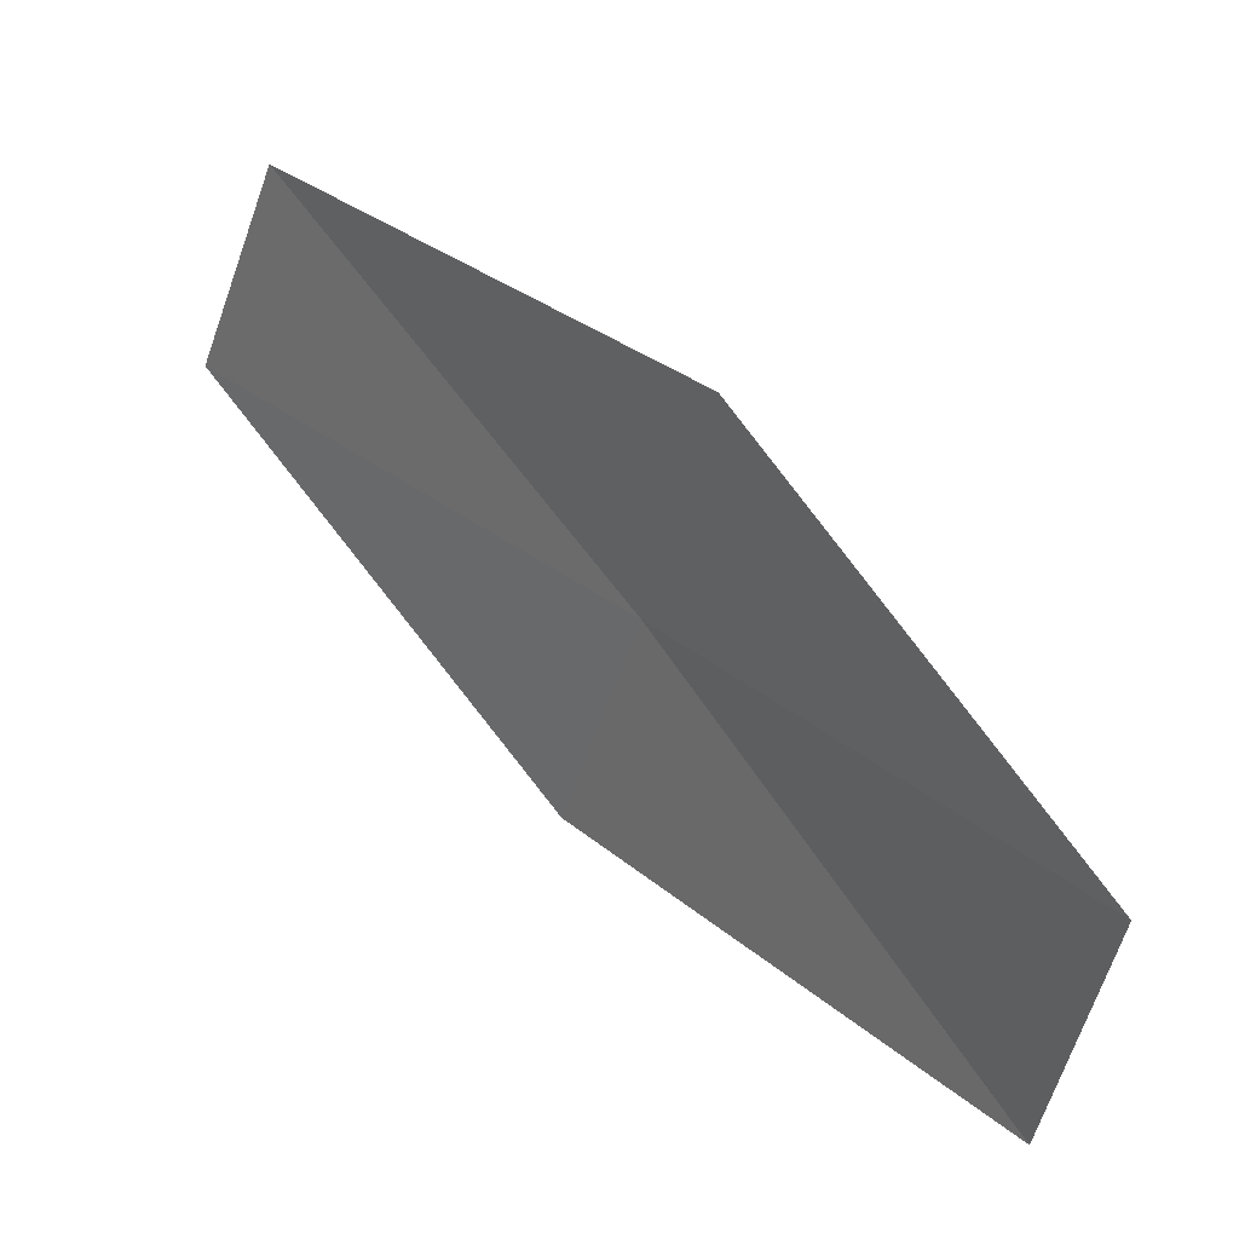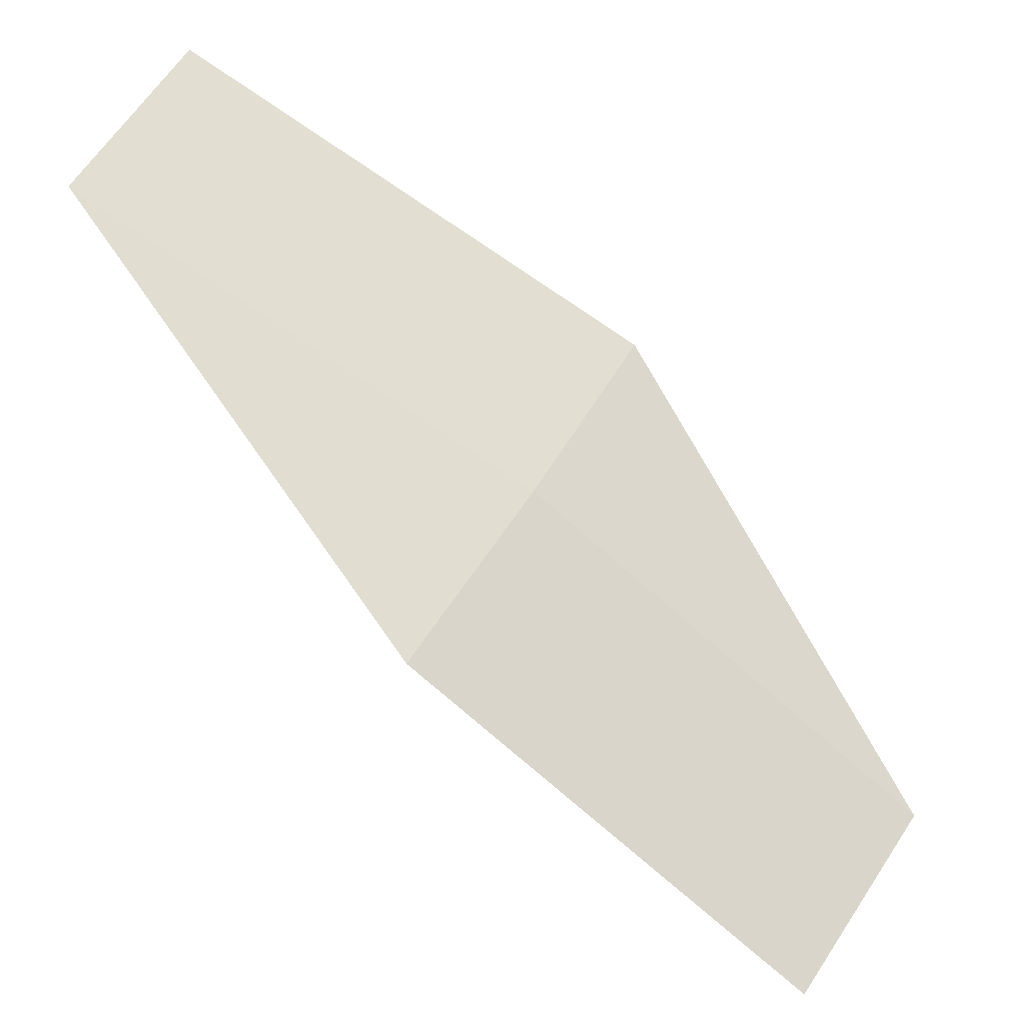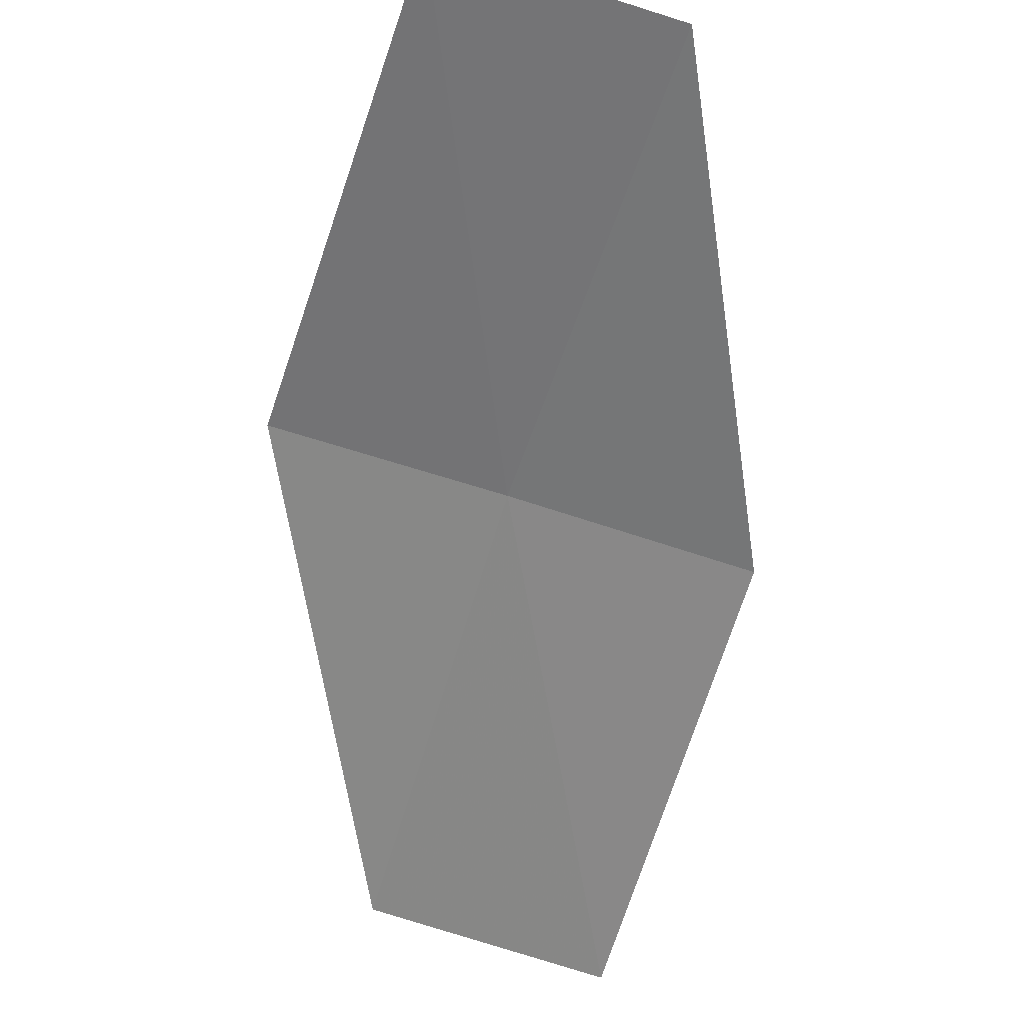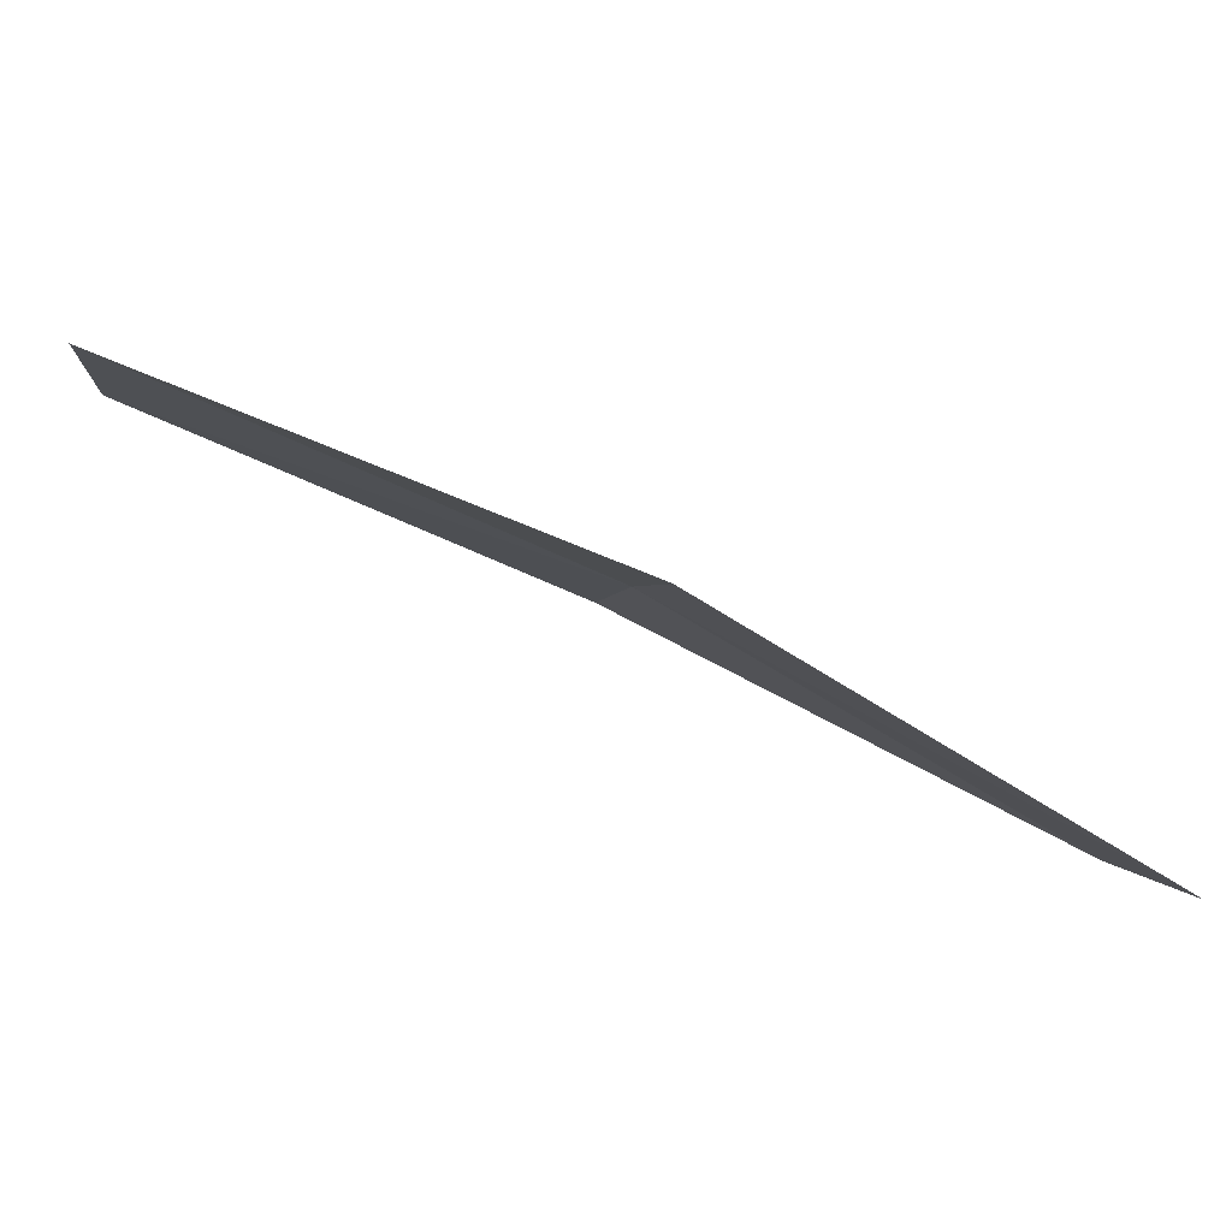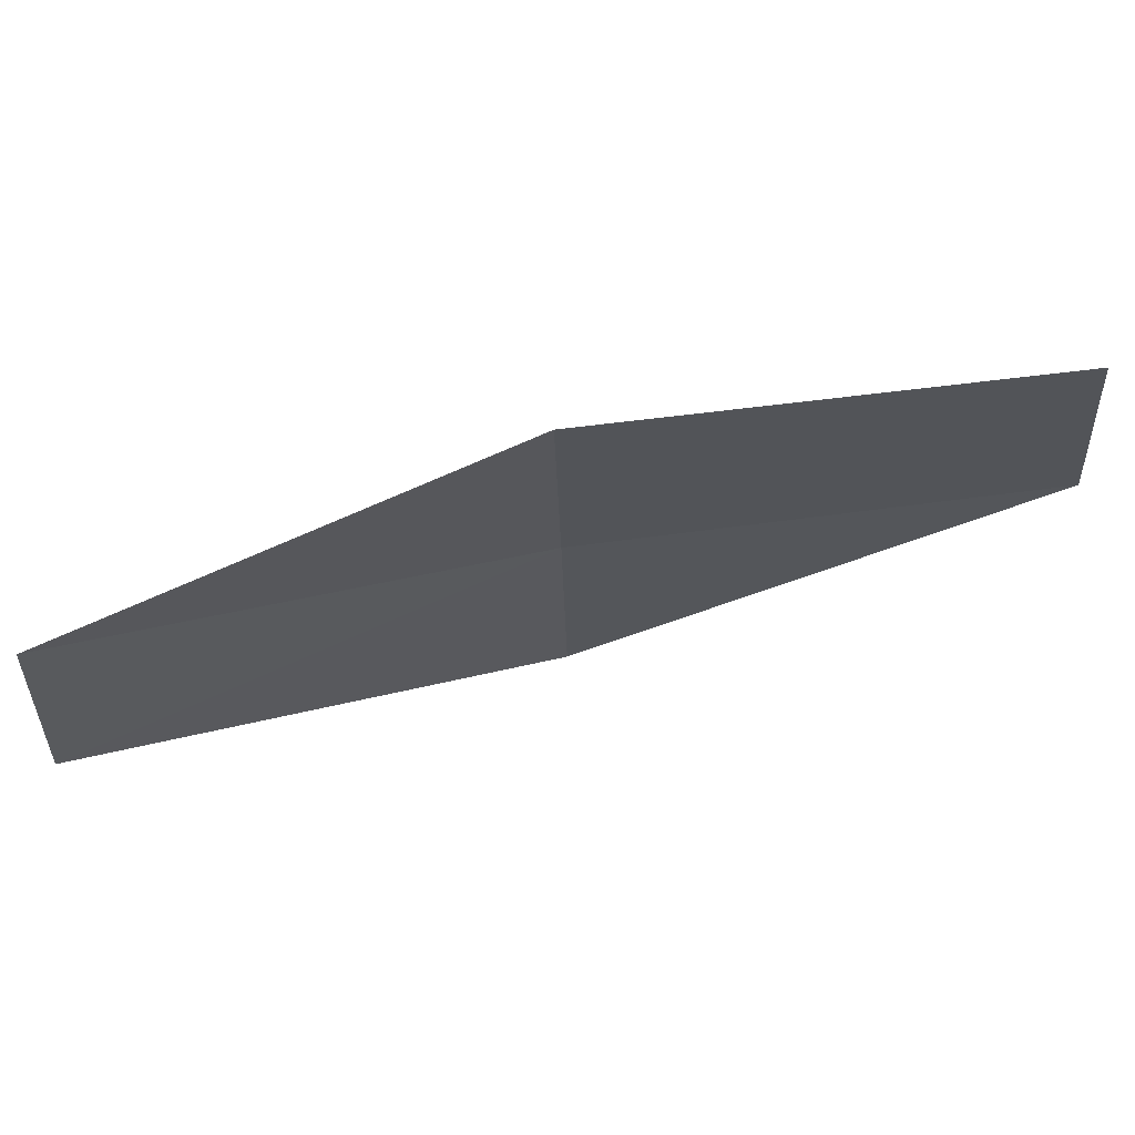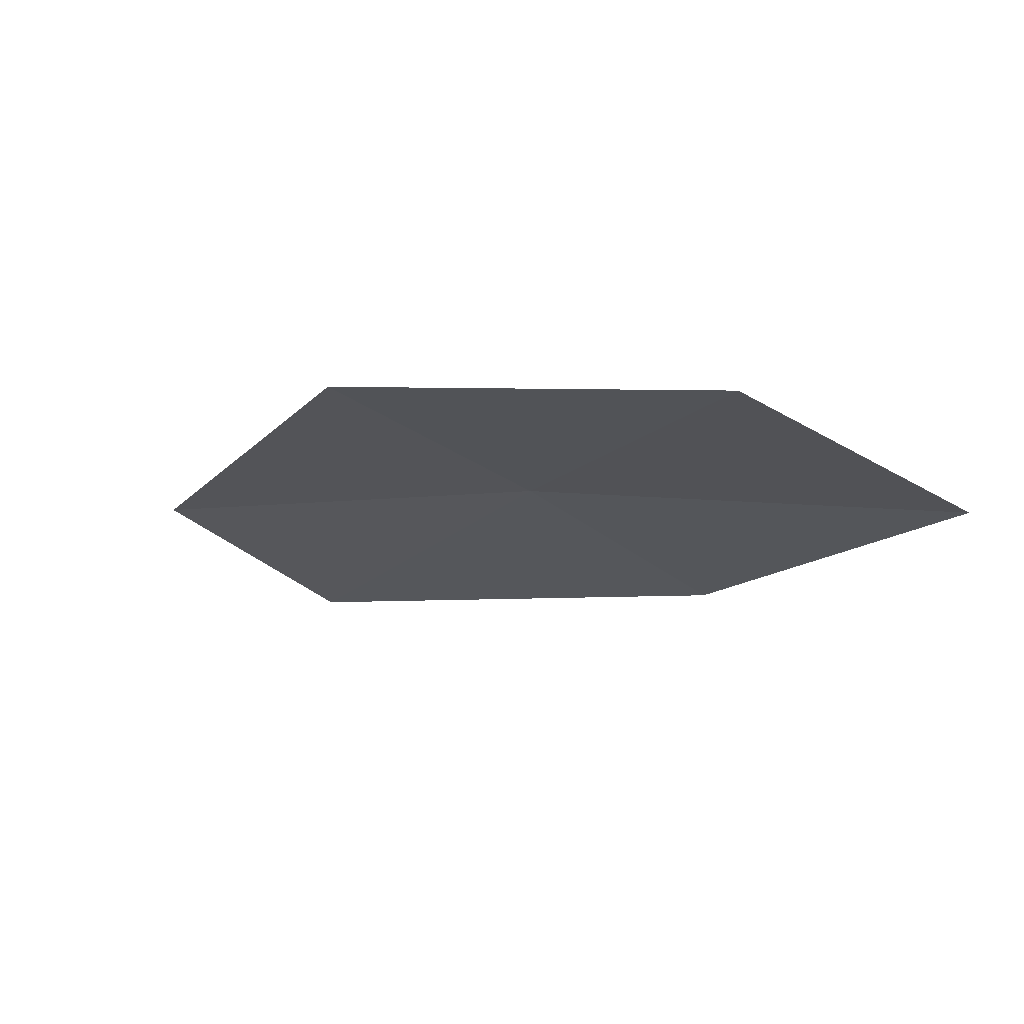
<metadata>
{"format":"obj","ext":"obj","renderer":"f3d","projection":"perspective","resolution":1024,"background":"white","views":[{"elev":-64.0,"azim":-44.9,"up":"+Y"},{"elev":21.6,"azim":-2.2,"up":"+Y"},{"elev":-17.3,"azim":-114.5,"up":"+Y"},{"elev":-57.2,"azim":111.7,"up":"+Z"},{"elev":30.0,"azim":-53.0,"up":"+Z"},{"elev":-63.7,"azim":20.4,"up":"+Y"}]}
</metadata>
<code>
v 38.13 22.02 2.288
v 37.85 22.34 2.093
v 38.22 22.08 2.109
v 37.76 22.27 2.271
v 38.02 21.94 2.461
v 38.46 21.72 2.302
v 38.34 21.65 2.476
f 1 3 2
f 1 2 4
f 1 4 5
f 1 6 3
f 1 7 6
f 1 5 7

</code>
